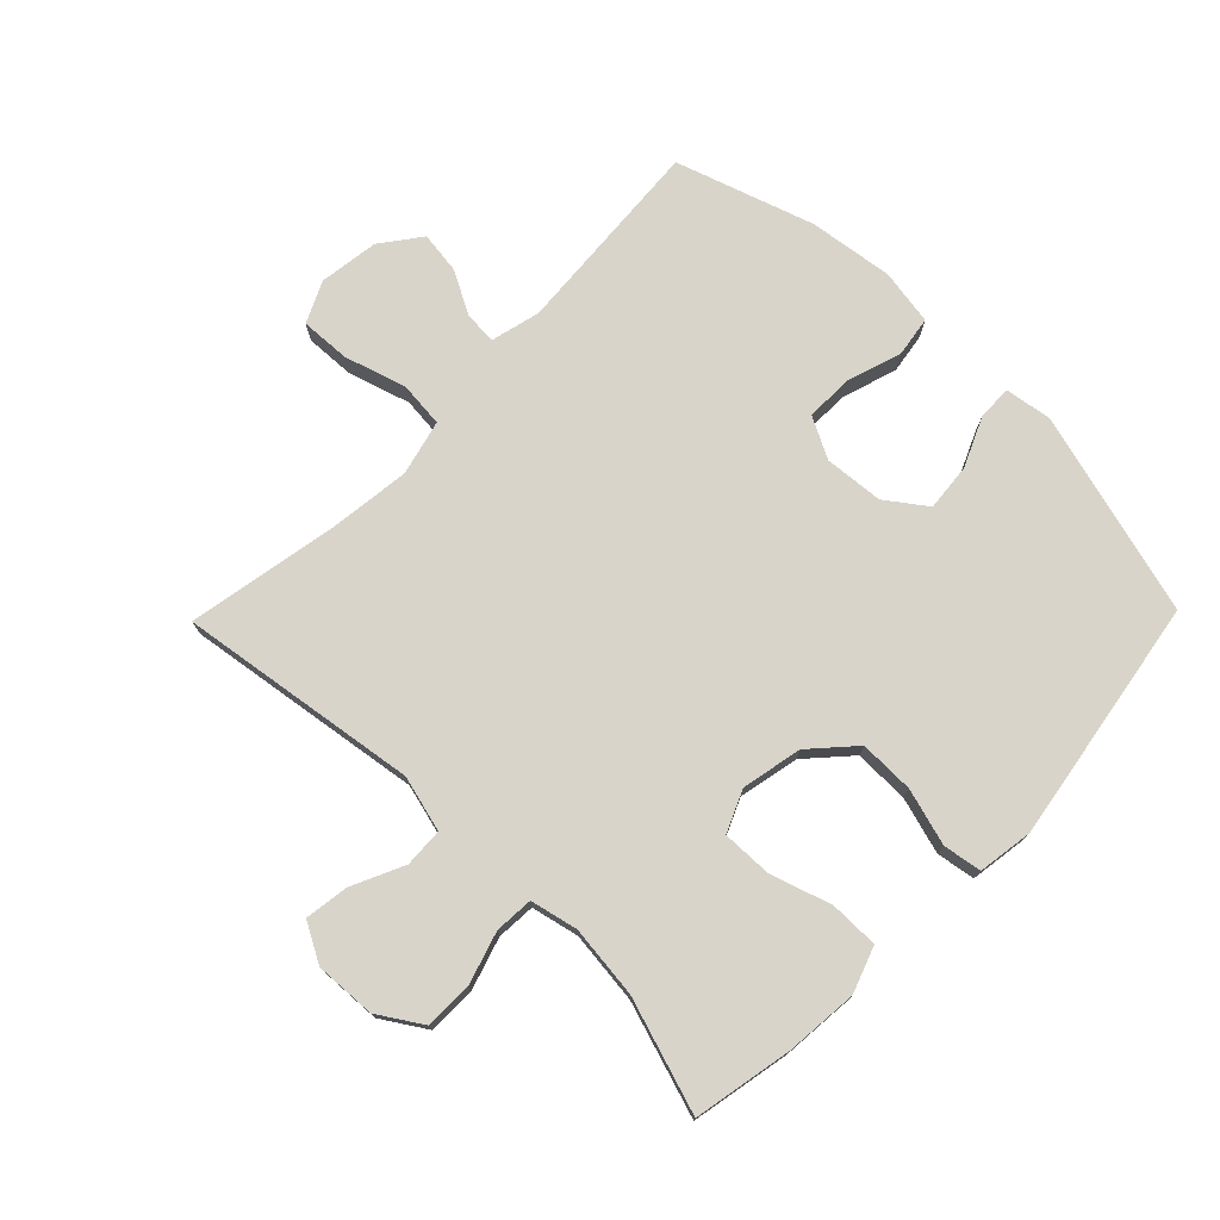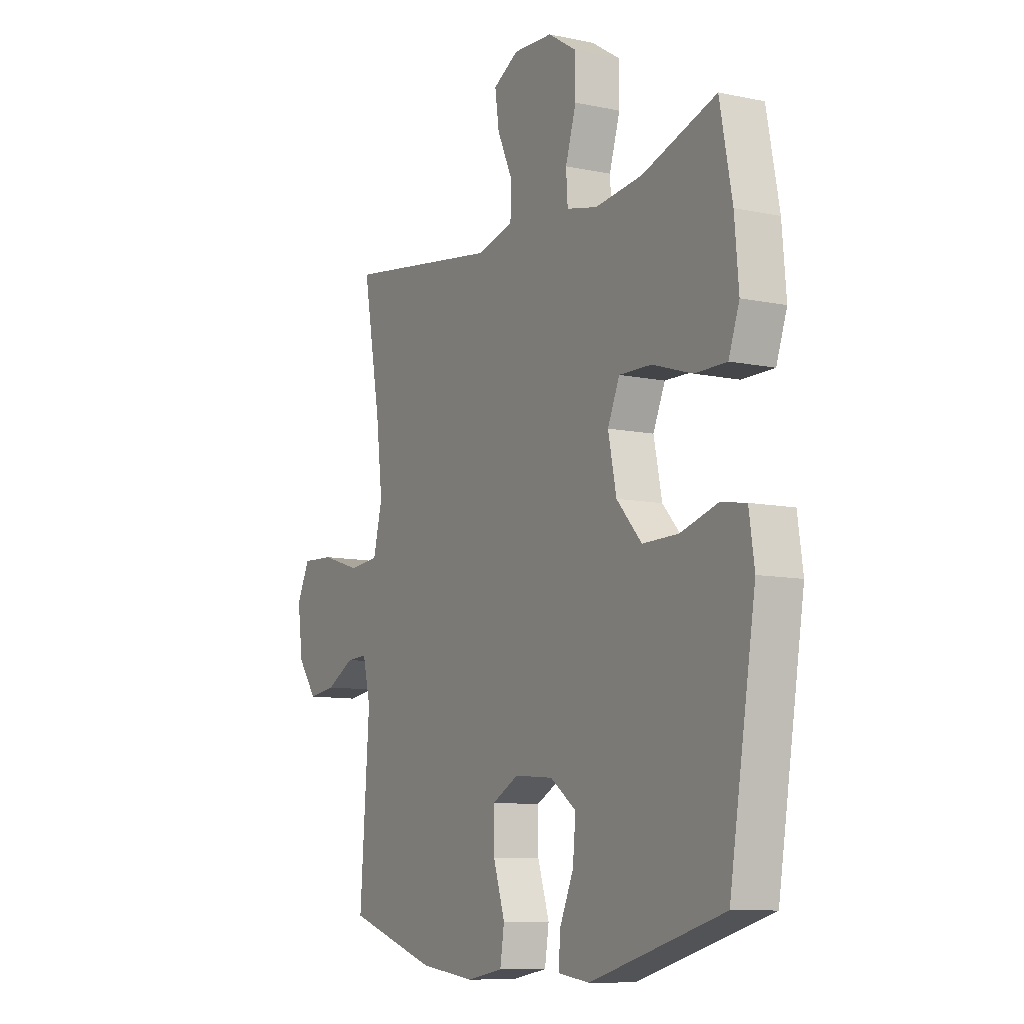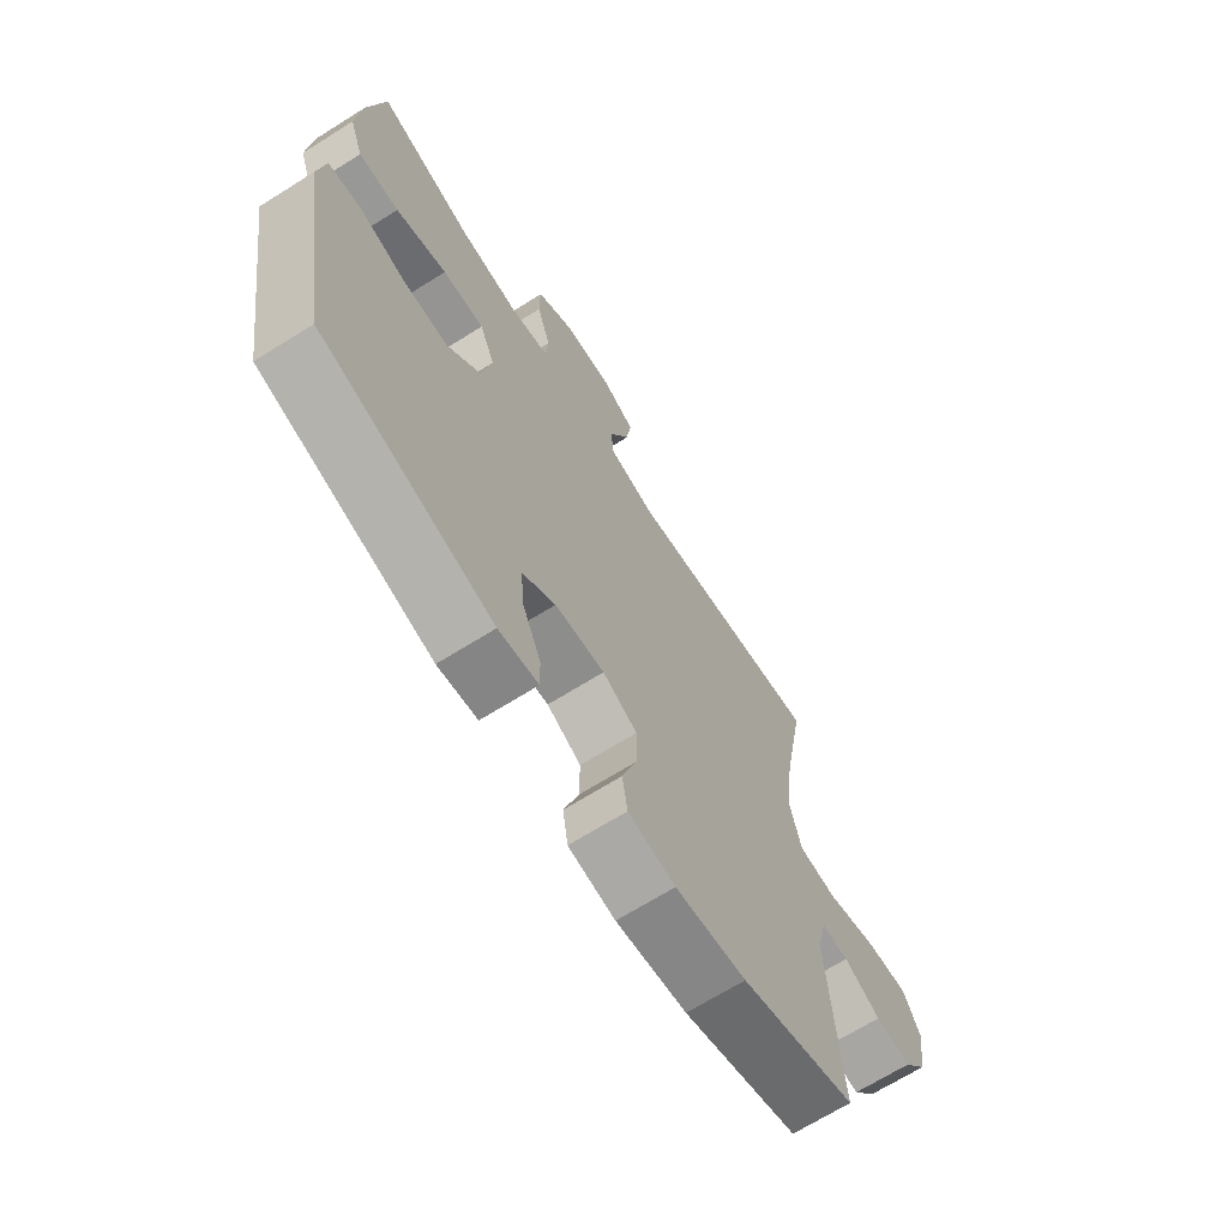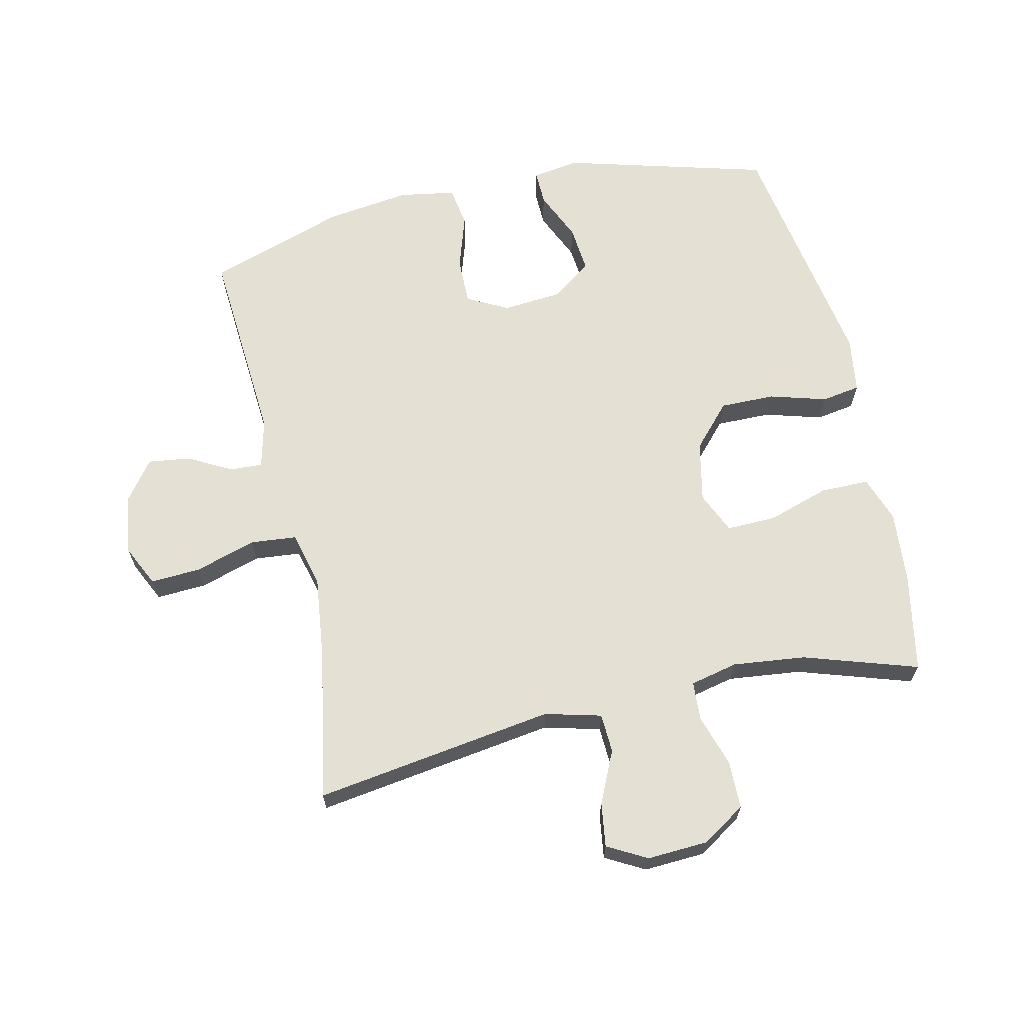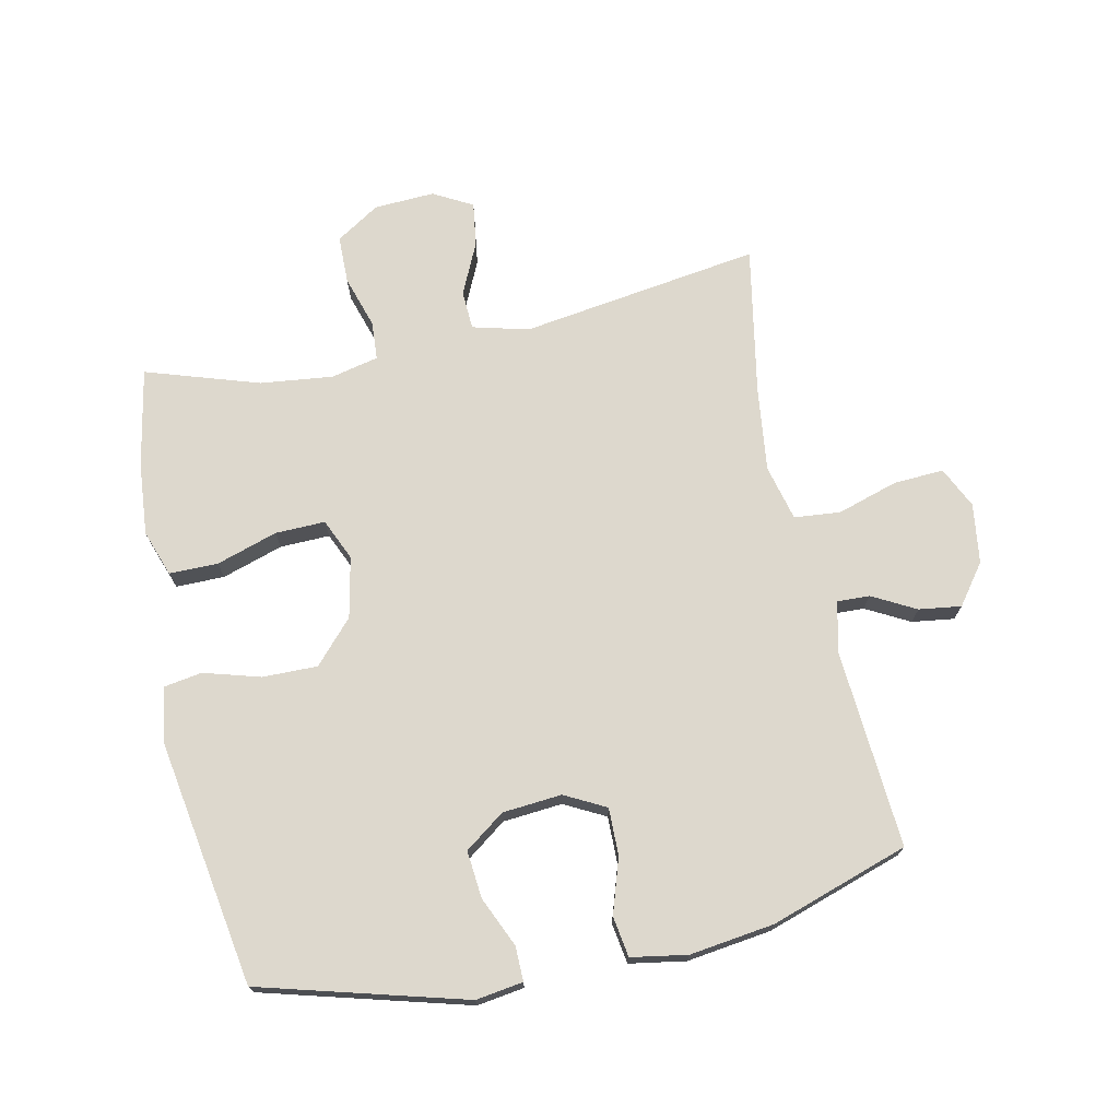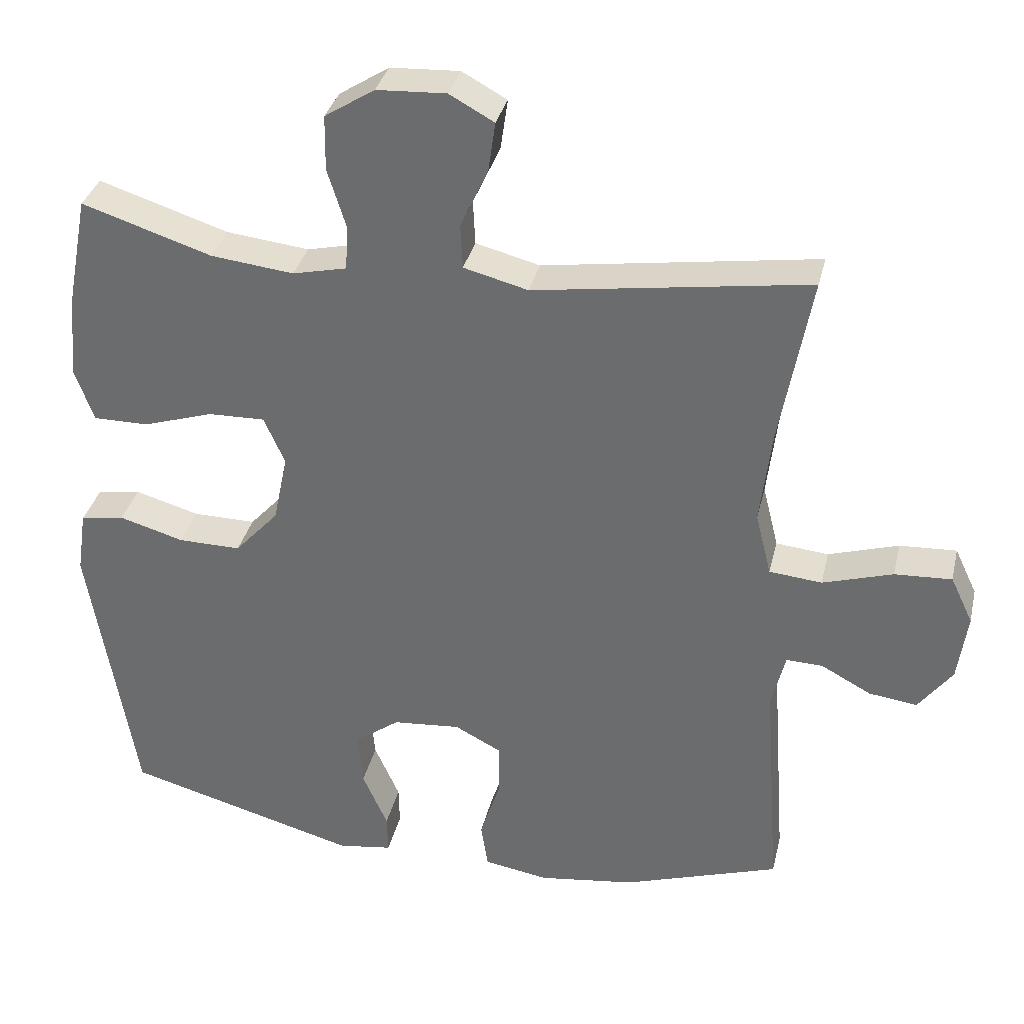
<metadata>
{"format":"obj","ext":"obj","renderer":"f3d","projection":"perspective","resolution":1024,"background":"white","views":[{"elev":75.2,"azim":44.3,"up":"+Y"},{"elev":-9.5,"azim":61.0,"up":"+Z"},{"elev":-68.4,"azim":122.1,"up":"+Z"},{"elev":65.6,"azim":-12.7,"up":"+Y"},{"elev":72.3,"azim":168.0,"up":"+Y"},{"elev":34.2,"azim":-167.0,"up":"+Z"}]}
</metadata>
<code>
v 0.5 0.07 0.5
v 0.53 0.07 0.344
v 0.54 0.07 0.229
v 0.514 0.07 0.156
v 0.437 0.07 0.156
v 0.34 0.07 0.187
v 0.261 0.07 0.189
v 0.232 0.07 0.123
v 0.252 0.07 0.027
v 0.313 0.07 -0.04
v 0.4 0.07 -0.039
v 0.49 0.07 -0.013
v 0.551 0.07 -0.023
v 0.564 0.07 -0.111
v 0.5 0.07 -0.5
v 0.176 0.07 -0.589
v 0.101 0.07 -0.578
v 0.102 0.07 -0.523
v 0.137 0.07 -0.444
v 0.144 0.07 -0.369
v 0.081 0.07 -0.323
v -0.013 0.07 -0.315
v -0.078 0.07 -0.349
v -0.077 0.07 -0.424
v -0.049 0.07 -0.511
v -0.059 0.07 -0.575
v -0.148 0.07 -0.59
v -0.282 0.07 -0.572
v -0.5 0.07 -0.5
v -0.477 0.07 -0.183
v -0.496 0.07 -0.105
v -0.547 0.07 -0.107
v -0.616 0.07 -0.144
v -0.683 0.07 -0.153
v -0.73 0.07 -0.09
v -0.743 0.07 0.005
v -0.712 0.07 0.07
v -0.633 0.07 0.066
v -0.536 0.07 0.036
v -0.463 0.07 0.043
v -0.441 0.07 0.131
v -0.457 0.07 0.264
v -0.5 0.07 0.5
v -0.12 0.07 0.444
v -0.031 0.07 0.467
v -0.028 0.07 0.529
v -0.066 0.07 0.611
v -0.076 0.07 0.681
v -0.014 0.07 0.715
v 0.082 0.07 0.71
v 0.151 0.07 0.666
v 0.152 0.07 0.59
v 0.126 0.07 0.507
v 0.13 0.07 0.446
v 0.205 0.07 0.429
v 0.32 0.07 0.442
v 0.5 0 0.5
v 0.53 0 0.344
v 0.54 0 0.229
v 0.514 0 0.156
v 0.437 0 0.156
v 0.34 0 0.187
v 0.261 0 0.189
v 0.232 0 0.123
v 0.252 0 0.027
v 0.313 0 -0.04
v 0.4 0 -0.039
v 0.49 0 -0.013
v 0.551 0 -0.023
v 0.564 0 -0.111
v 0.5 0 -0.5
v 0.176 0 -0.589
v 0.101 0 -0.578
v 0.102 0 -0.523
v 0.137 0 -0.444
v 0.144 0 -0.369
v 0.081 0 -0.323
v -0.013 0 -0.315
v -0.078 0 -0.349
v -0.077 0 -0.424
v -0.049 0 -0.511
v -0.059 0 -0.575
v -0.148 0 -0.59
v -0.282 0 -0.572
v -0.5 0 -0.5
v -0.477 0 -0.183
v -0.496 0 -0.105
v -0.547 0 -0.107
v -0.616 0 -0.144
v -0.683 0 -0.153
v -0.73 0 -0.09
v -0.743 0 0.005
v -0.712 0 0.07
v -0.633 0 0.066
v -0.536 0 0.036
v -0.463 0 0.043
v -0.441 0 0.131
v -0.457 0 0.264
v -0.5 0 0.5
v -0.12 0 0.444
v -0.031 0 0.467
v -0.028 0 0.529
v -0.066 0 0.611
v -0.076 0 0.681
v -0.014 0 0.715
v 0.082 0 0.71
v 0.151 0 0.666
v 0.152 0 0.59
v 0.126 0 0.507
v 0.13 0 0.446
v 0.205 0 0.429
v 0.32 0 0.442
f 51 52 53
f 50 51 53
f 49 50 53
f 48 49 53
f 47 48 53
f 46 47 53
f 45 46 53 54
f 44 45 54 55
f 42 43 44
f 41 42 44 55
f 37 38 39
f 36 37 39
f 35 36 39
f 34 35 39
f 33 34 39
f 32 33 39
f 31 32 39 40
f 41 55 56
f 40 41 56
f 31 40 56
f 30 31 56
f 28 29 30
f 27 28 30
f 26 27 30
f 25 26 30
f 24 25 30
f 17 18 19
f 16 17 19
f 15 16 19
f 14 15 19
f 13 14 19
f 12 13 19
f 11 12 19
f 10 11 19 20
f 9 10 20 21
f 4 5 6
f 3 4 6
f 2 3 6
f 1 2 6
f 56 1 6
f 56 6 7
f 30 56 7 8
f 23 24 30
f 30 8 9
f 23 30 9
f 22 23 9
f 9 21 22
f 109 108 107
f 109 107 106
f 109 106 105
f 109 105 104
f 109 104 103
f 109 103 102
f 110 109 102 101
f 111 110 101 100
f 100 99 98
f 111 100 98 97
f 95 94 93
f 95 93 92
f 95 92 91
f 95 91 90
f 95 90 89
f 95 89 88
f 96 95 88 87
f 112 111 97
f 112 97 96
f 112 96 87
f 112 87 86
f 86 85 84
f 86 84 83
f 86 83 82
f 86 82 81
f 86 81 80
f 75 74 73
f 75 73 72
f 75 72 71
f 75 71 70
f 75 70 69
f 75 69 68
f 75 68 67
f 76 75 67 66
f 77 76 66 65
f 62 61 60
f 62 60 59
f 62 59 58
f 62 58 57
f 62 57 112
f 63 62 112
f 64 63 112 86
f 86 80 79
f 65 64 86
f 65 86 79
f 65 79 78
f 78 77 65
f 1 57 58 2
f 2 58 59 3
f 3 59 60 4
f 4 60 61 5
f 5 61 62 6
f 6 62 63 7
f 7 63 64 8
f 8 64 65 9
f 9 65 66 10
f 10 66 67 11
f 11 67 68 12
f 12 68 69 13
f 13 69 70 14
f 14 70 71 15
f 15 71 72 16
f 16 72 73 17
f 17 73 74 18
f 18 74 75 19
f 19 75 76 20
f 20 76 77 21
f 21 77 78 22
f 22 78 79 23
f 23 79 80 24
f 24 80 81 25
f 25 81 82 26
f 26 82 83 27
f 27 83 84 28
f 28 84 85 29
f 29 85 86 30
f 30 86 87 31
f 31 87 88 32
f 32 88 89 33
f 33 89 90 34
f 34 90 91 35
f 35 91 92 36
f 36 92 93 37
f 37 93 94 38
f 38 94 95 39
f 39 95 96 40
f 40 96 97 41
f 41 97 98 42
f 42 98 99 43
f 43 99 100 44
f 44 100 101 45
f 45 101 102 46
f 46 102 103 47
f 47 103 104 48
f 48 104 105 49
f 49 105 106 50
f 50 106 107 51
f 51 107 108 52
f 52 108 109 53
f 53 109 110 54
f 54 110 111 55
f 55 111 112 56
f 56 112 57 1

</code>
